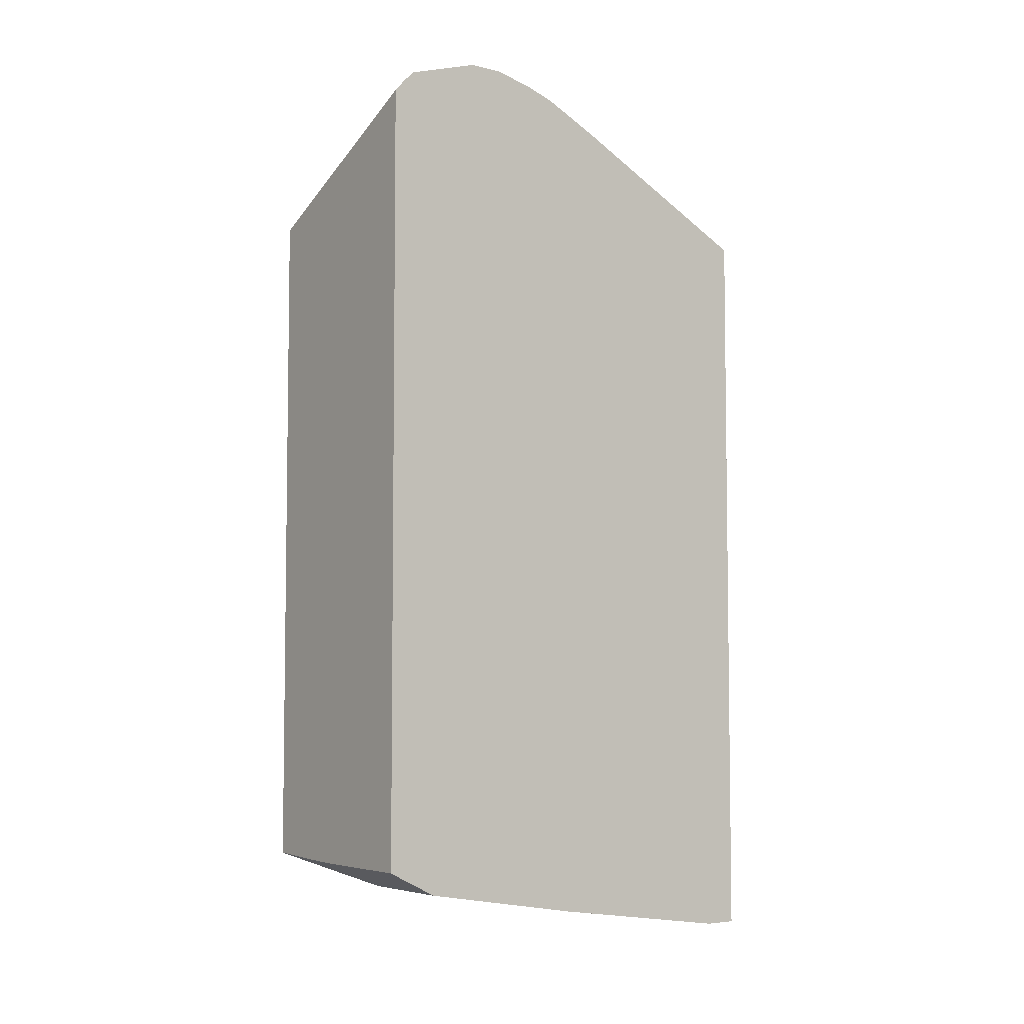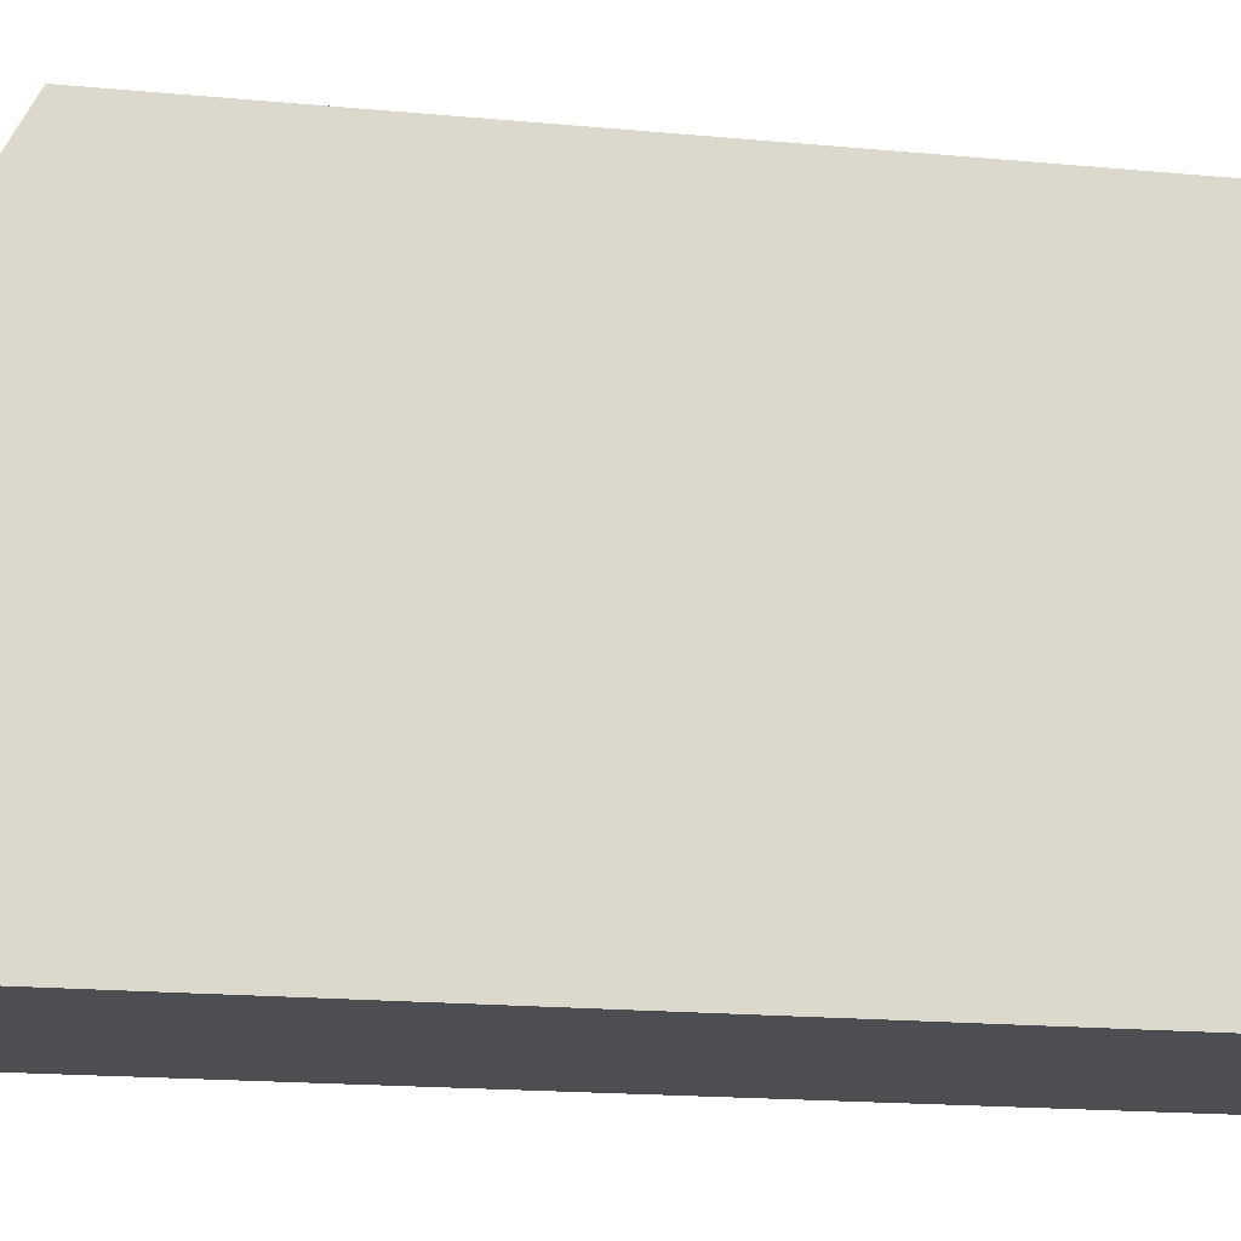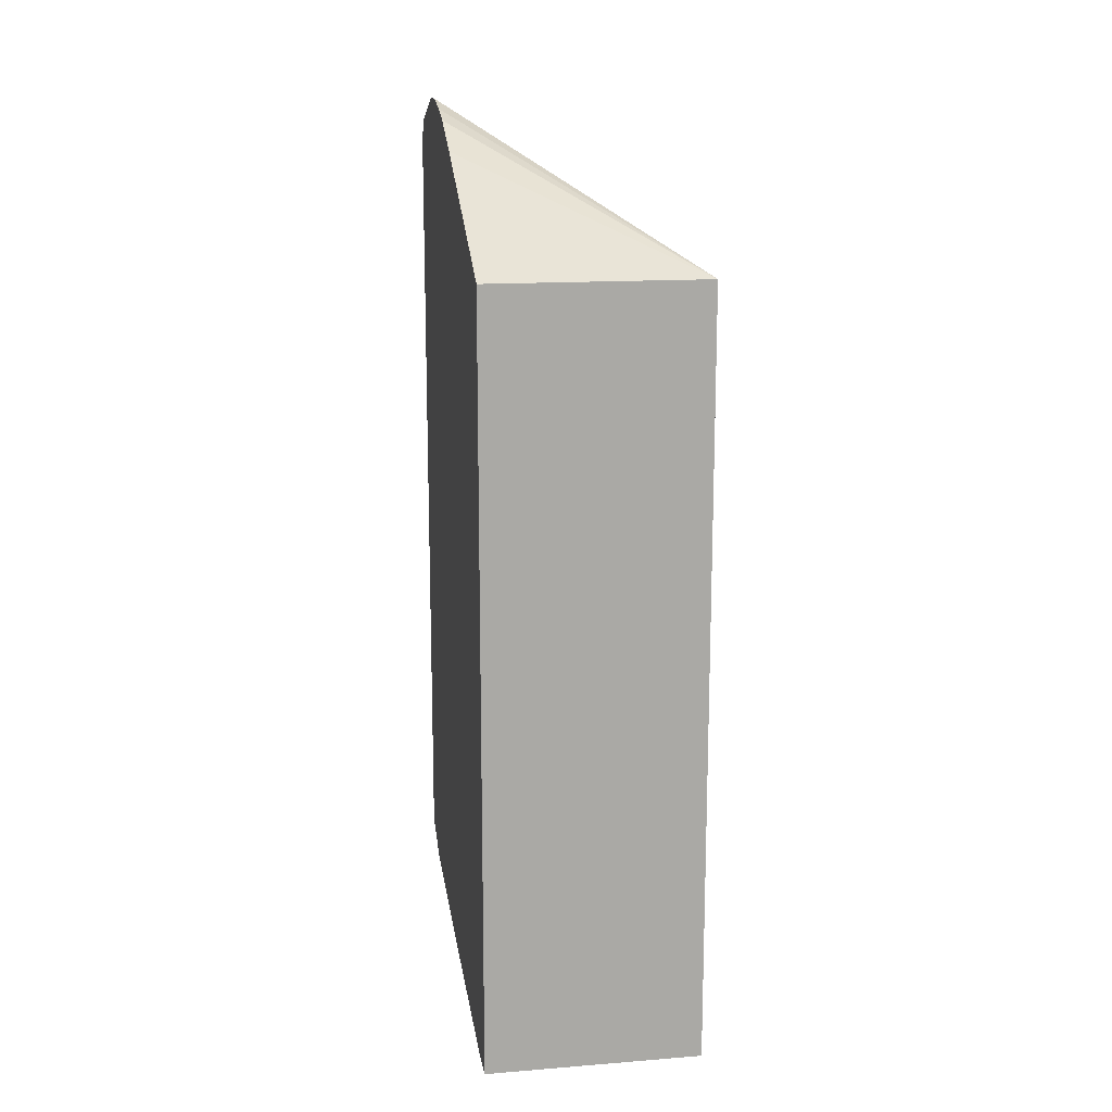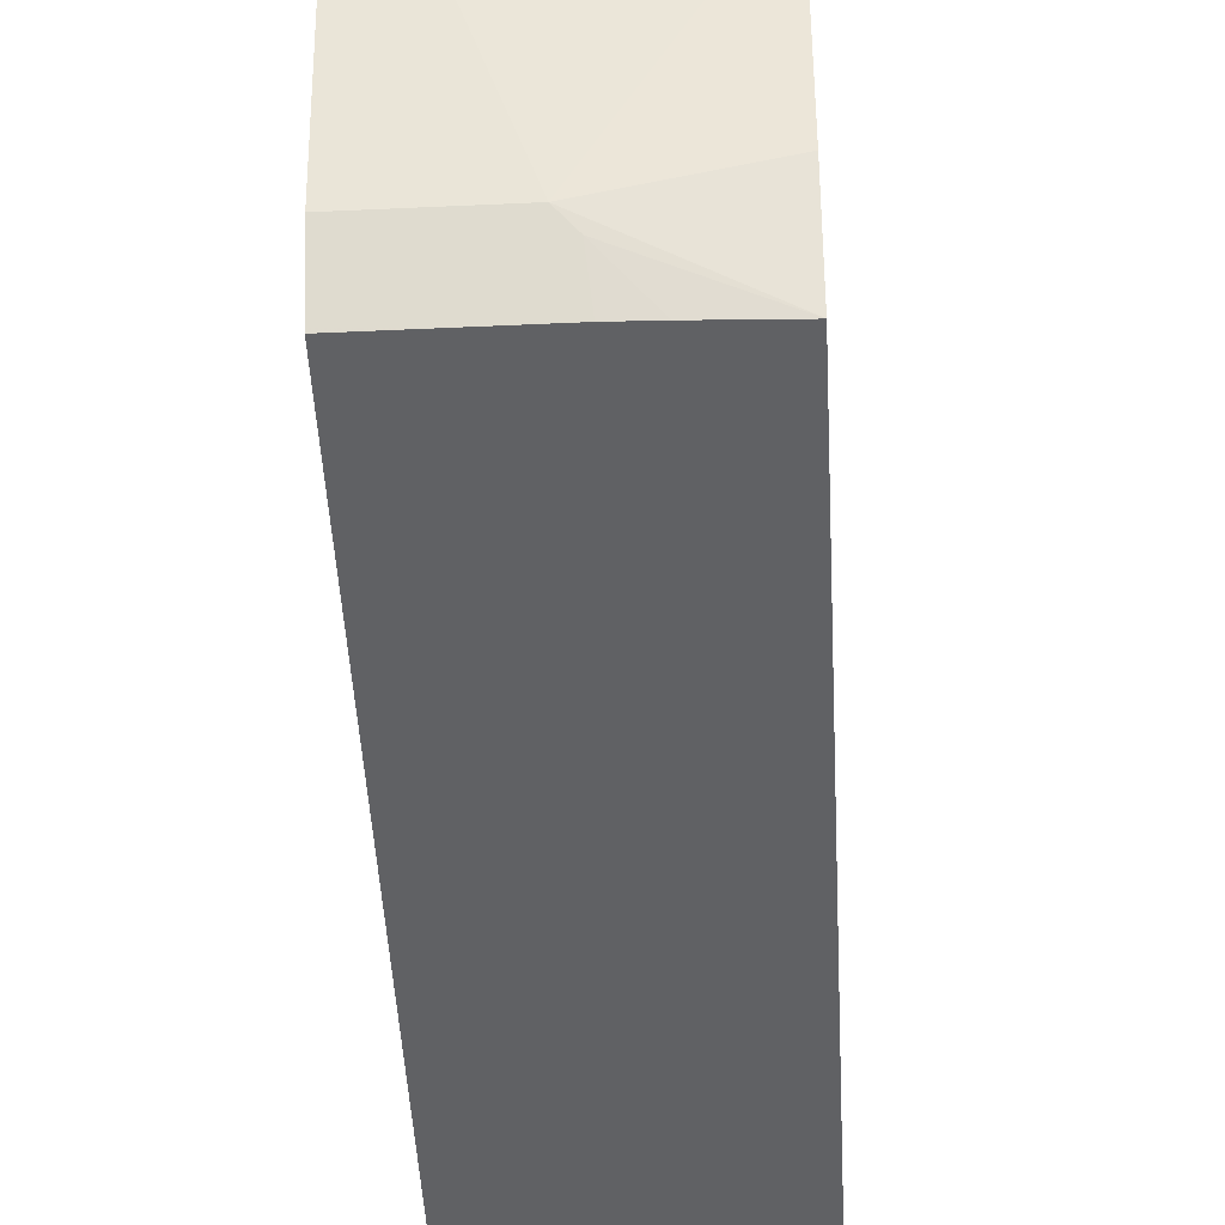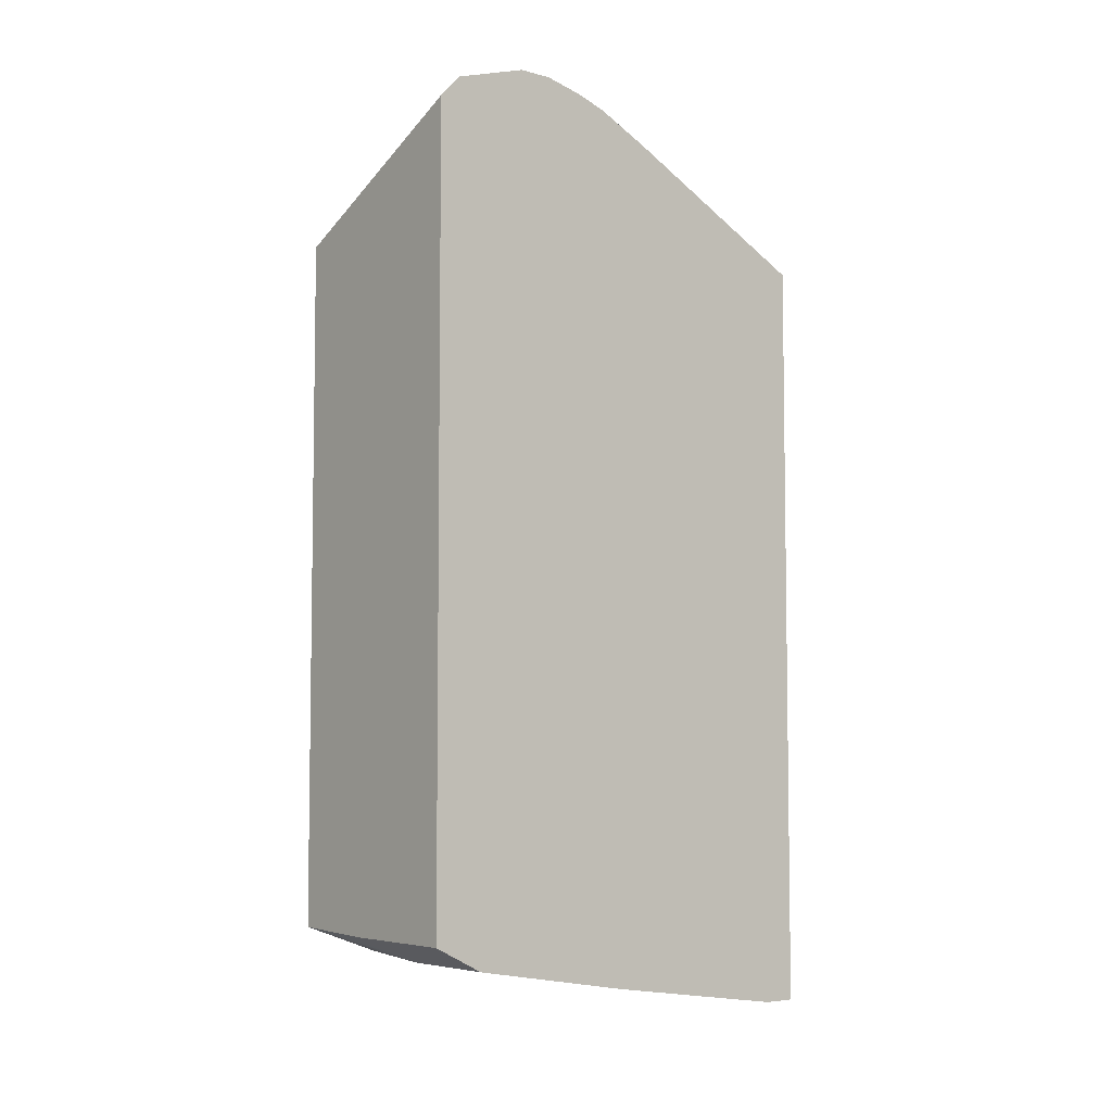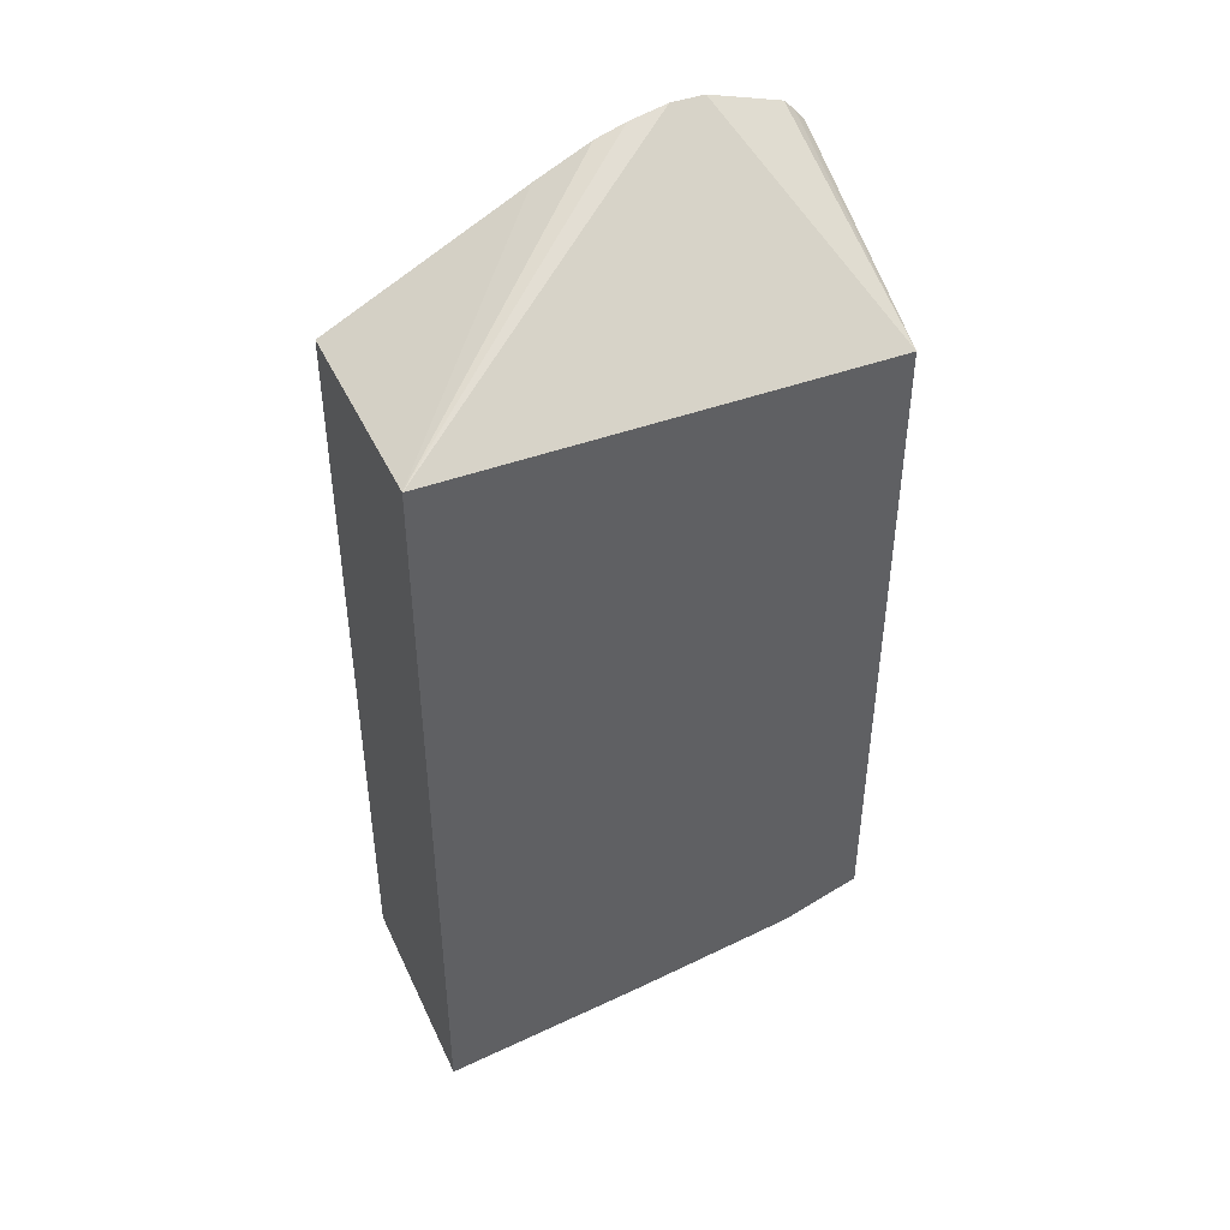
<metadata>
{"format":"obj","ext":"obj","renderer":"f3d","projection":"perspective","resolution":1024,"background":"white","views":[{"elev":-5.2,"azim":-126.3,"up":"+Y"},{"elev":-17.2,"azim":-100.8,"up":"+Z"},{"elev":14.9,"azim":-9.5,"up":"+Y"},{"elev":-47.0,"azim":3.0,"up":"+Z"},{"elev":-5.5,"azim":-129.1,"up":"+Y"},{"elev":43.4,"azim":66.3,"up":"+Y"}]}
</metadata>
<code>
v -0.2773 -0.2171 -0.1973
v -0.2773 -0.2171 -0.2172
v -0.15 -0.2171 -0.1973
v -0.2773 0.2338 -0.1973
v -0.2004 -0.2171 -0.2172
v -0.2773 -0.2004 -0.334
v -0.15 -0.2171 -0.2004
v -0.15 0.2187 -0.1973
v -0.1503 0.2338 -0.1973
v -0.2773 0.294 -0.3141
v -0.2505 -0.2004 -0.334
v -0.1503 -0.2004 -0.3174
v -0.2773 -0.1837 -0.4342
v -0.15 -0.2003 -0.3176
v -0.15 0.2338 -0.1973
v -0.2773 0.3099 -0.347
v -0.2171 -0.1837 -0.4342
v -0.15 -0.1837 -0.4175
v -0.2773 -0.1815 -0.4387
v -0.2088 -0.1795 -0.4426
v -0.15 0.2338 -0.4637
v -0.2773 0.3208 -0.3876
v -0.2773 0.3157 -0.365
v -0.15 -0.167 -0.4637
v -0.2773 -0.1704 -0.4609
v -0.2064 -0.169 -0.4637
v -0.1877 -0.1685 -0.4637
v -0.2773 0.294 -0.4637
v -0.2773 0.3009 -0.4576
v -0.2773 0.3072 -0.4513
v -0.2773 0.3208 -0.4075
v -0.2773 -0.169 -0.4637
f 15 21 31
f 13 20 17
f 13 19 20
f 12 18 14
f 12 17 18
f 7 12 14
f 25 32 26
f 9 15 16
f 8 15 9
f 6 17 11
f 15 31 22
f 11 17 12
f 15 22 23
f 21 27 26
f 17 20 24
f 17 24 18
f 19 25 20
f 20 25 26
f 20 26 27
f 20 27 24
f 21 28 29
f 21 29 30
f 21 30 31
f 21 24 27
f 21 26 32
f 21 32 28
f 6 13 17
f 15 23 16
f 5 12 7
f 9 16 10
f 4 9 10
f 5 11 12
f 1 2 5
f 1 7 3
f 1 3 8
f 1 8 9
f 1 9 4
f 1 4 10
f 1 10 16
f 1 16 23
f 1 23 22
f 1 22 31
f 1 31 30
f 1 30 29
f 1 29 28
f 1 5 7
f 1 32 25
f 1 28 32
f 3 15 8
f 3 24 21
f 3 18 24
f 3 14 18
f 3 7 14
f 3 21 15
f 2 6 11
f 1 6 2
f 1 13 6
f 1 19 13
f 1 25 19
f 2 11 5

</code>
